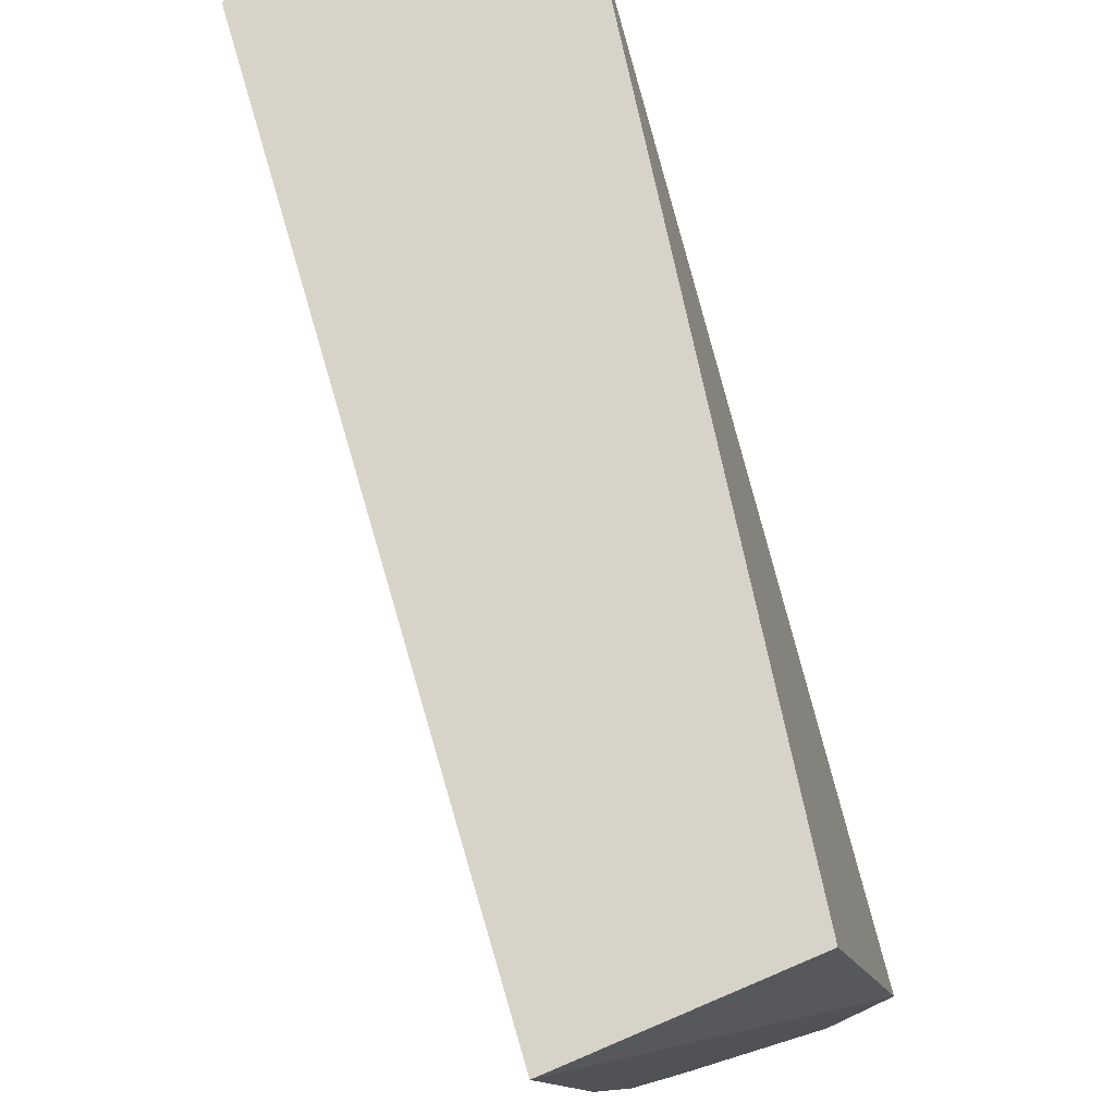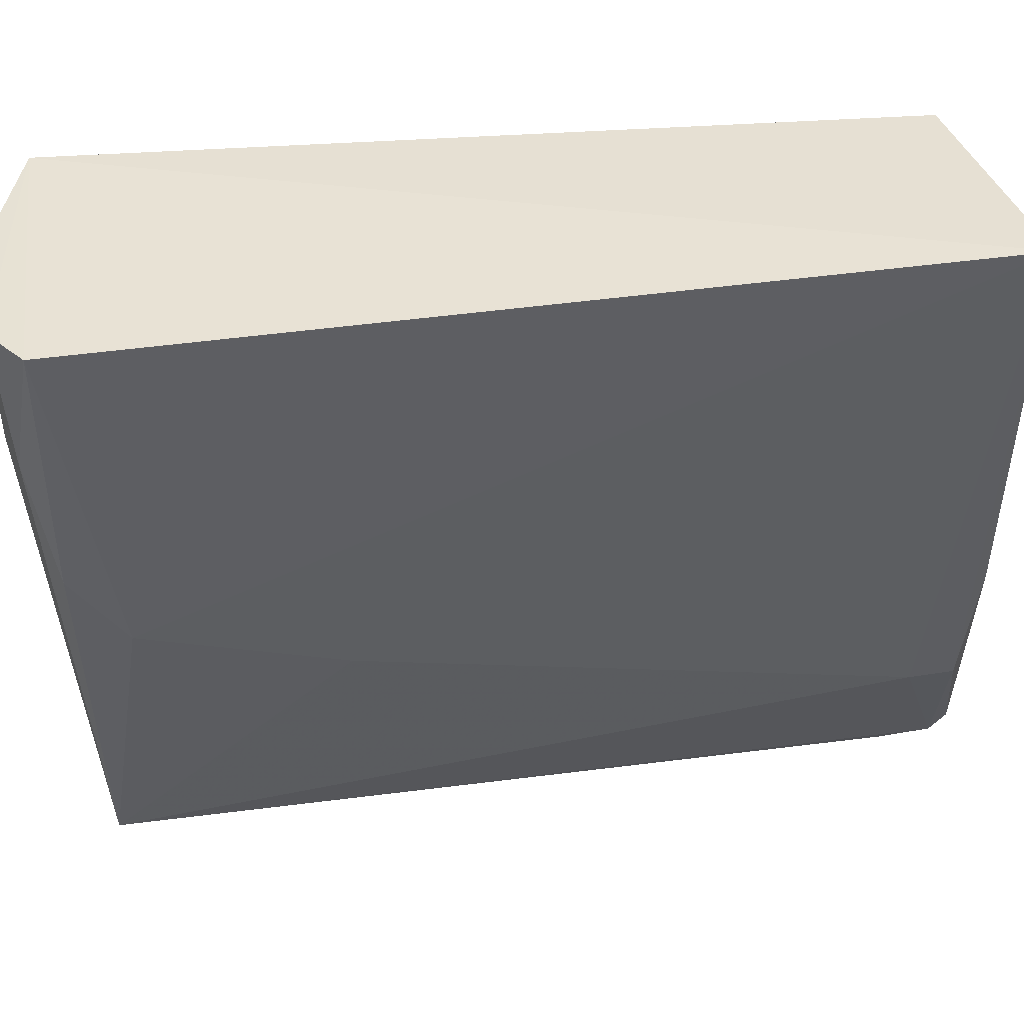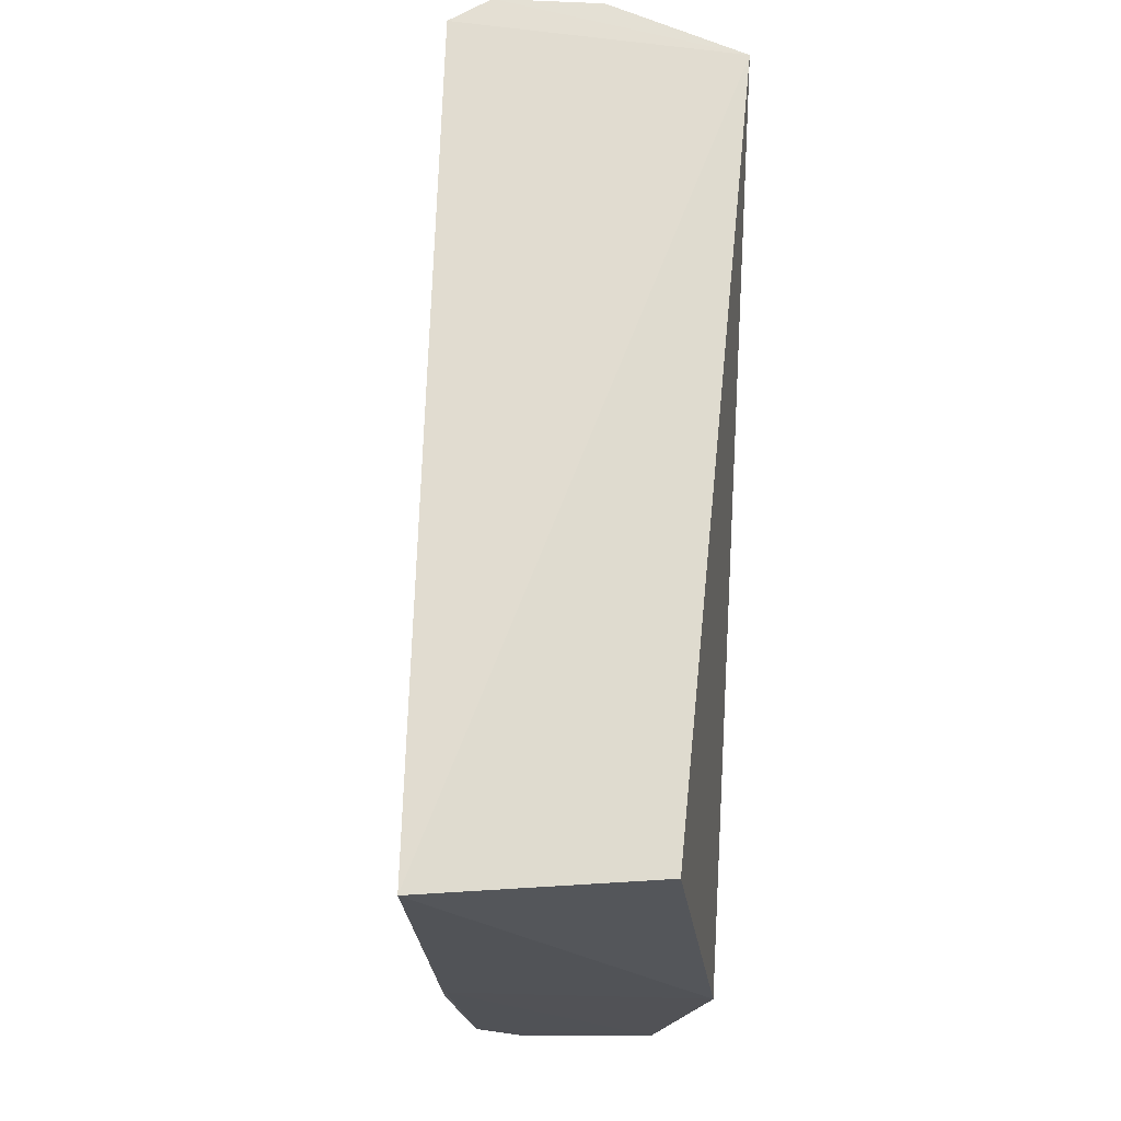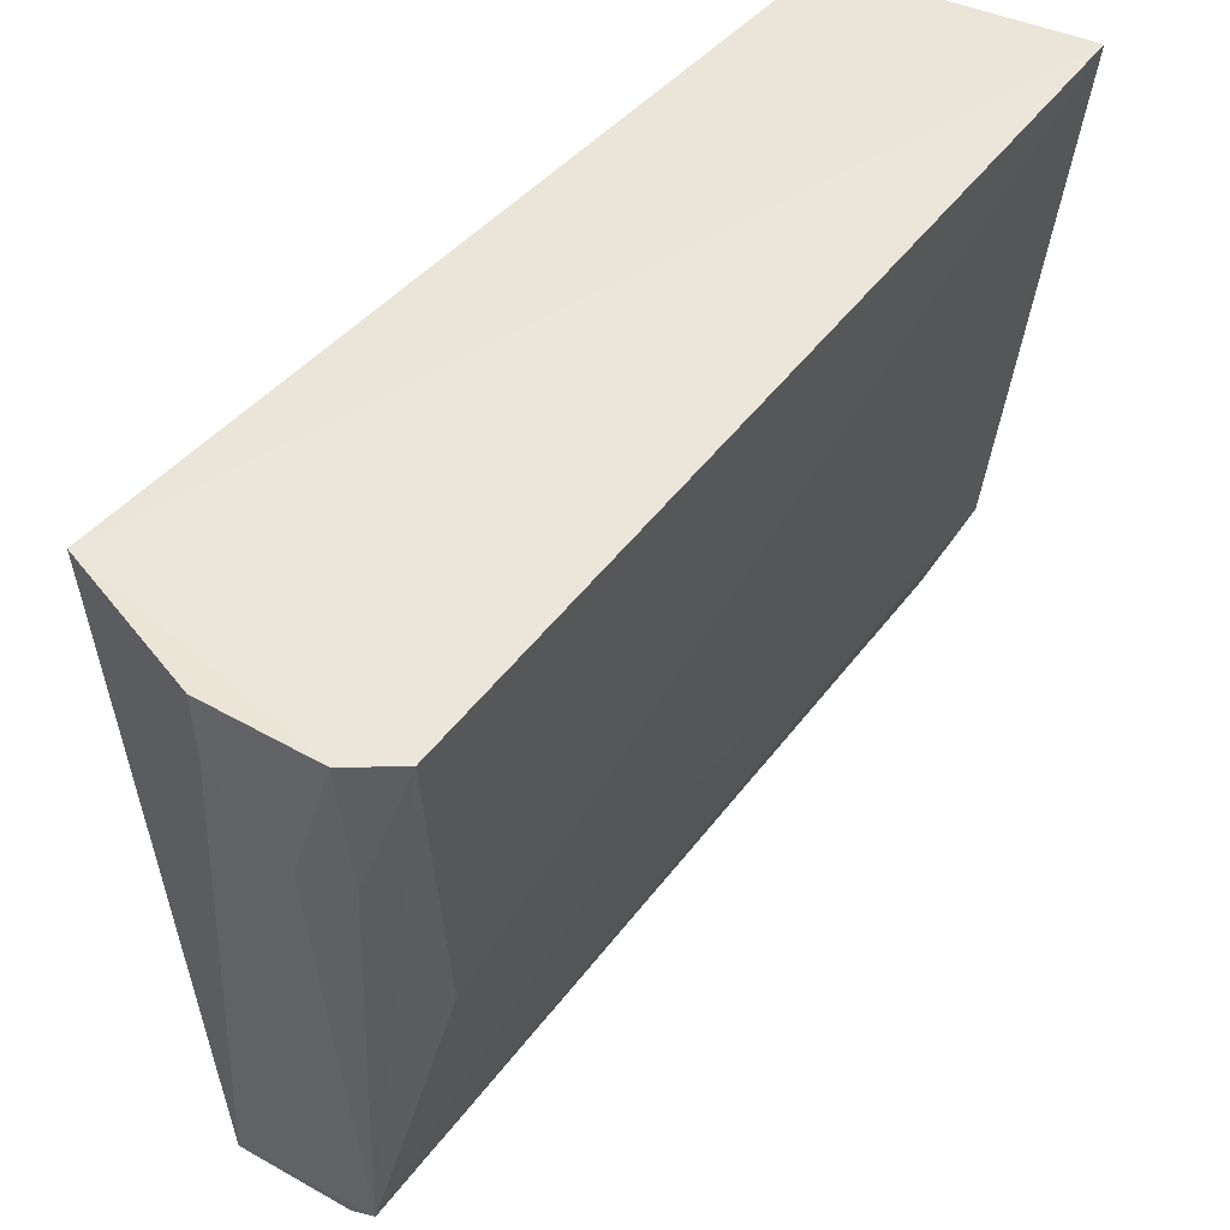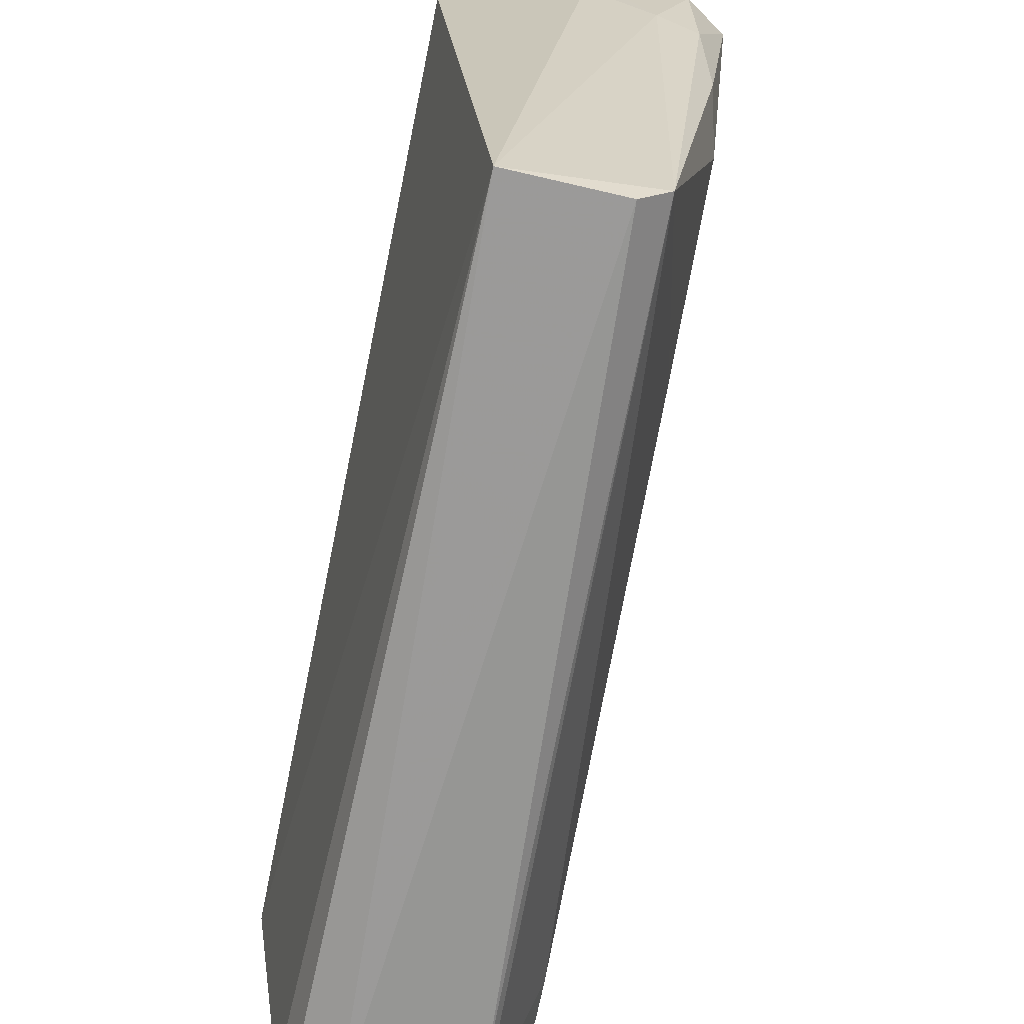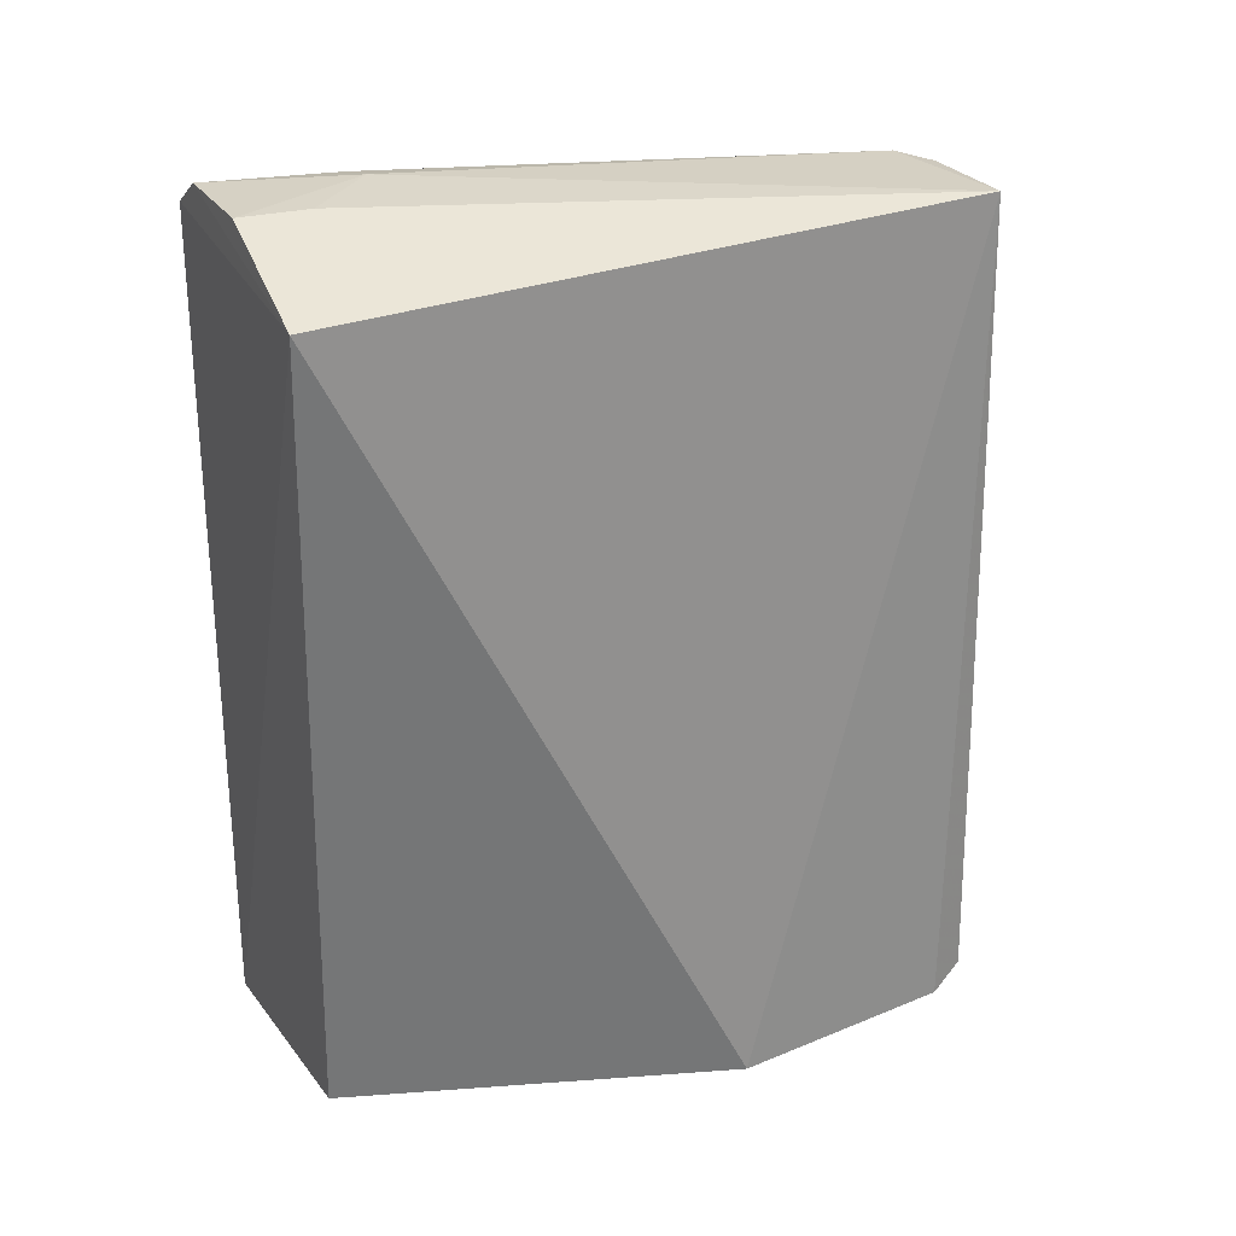
<metadata>
{"format":"obj","ext":"obj","renderer":"f3d","projection":"perspective","resolution":1024,"background":"white","views":[{"elev":77.1,"azim":-18.1,"up":"+Z"},{"elev":41.8,"azim":-101.9,"up":"+Z"},{"elev":-20.1,"azim":-4.1,"up":"+Y"},{"elev":49.4,"azim":-146.4,"up":"+Z"},{"elev":-67.9,"azim":168.4,"up":"+Z"},{"elev":27.7,"azim":65.6,"up":"+Y"}]}
</metadata>
<code>
v -0.009749 0.06435 0.02868
v -0.009683 0.03104 0.01216
v -0.01217 0.06465 0.001781
v -0.01659 0.06452 0.001782
v -0.02236 0.03172 0.02875
v -0.01339 0.03121 0.0008451
v -0.01962 0.06632 0.02879
v -0.01296 0.03253 0.02823
v -0.01114 0.03088 0.002721
v -0.02035 0.03182 0.007156
v -0.0153 0.06638 0.02869
v -0.018 0.06637 0.02325
v -0.02134 0.0652 0.02887
v -0.01169 0.03165 0.001301
v -0.02043 0.03118 0.01227
v -0.01847 0.03155 0.001834
v -0.0153 0.06634 0.02596
v -0.01778 0.06473 0.002895
v -0.02038 0.06314 0.01541
v -0.0182 0.03361 0.001514
v -0.01885 0.03105 0.002965
v -0.01977 0.06598 0.02337
v -0.02034 0.03362 0.007177
v -0.02008 0.06518 0.01816
v -0.01673 0.031 0.001445
v -0.02032 0.05545 0.01262
f 1 2 3
f 6 4 3
f 8 5 2
f 8 2 1
f 8 1 5
f 9 3 2
f 11 7 1
f 12 7 11
f 13 5 1
f 13 1 7
f 14 9 6
f 14 6 3
f 14 3 9
f 15 9 2
f 15 2 5
f 15 5 10
f 17 11 1
f 17 1 3
f 17 12 11
f 17 3 12
f 18 12 3
f 18 3 4
f 19 5 13
f 20 4 6
f 20 18 4
f 20 16 18
f 21 15 10
f 21 10 16
f 21 9 15
f 22 7 12
f 22 12 18
f 22 13 7
f 23 18 16
f 23 16 10
f 23 10 5
f 24 19 13
f 24 18 19
f 24 22 18
f 24 13 22
f 25 20 6
f 25 16 20
f 25 21 16
f 25 6 9
f 25 9 21
f 26 19 18
f 26 18 23
f 26 23 5
f 26 5 19

</code>
